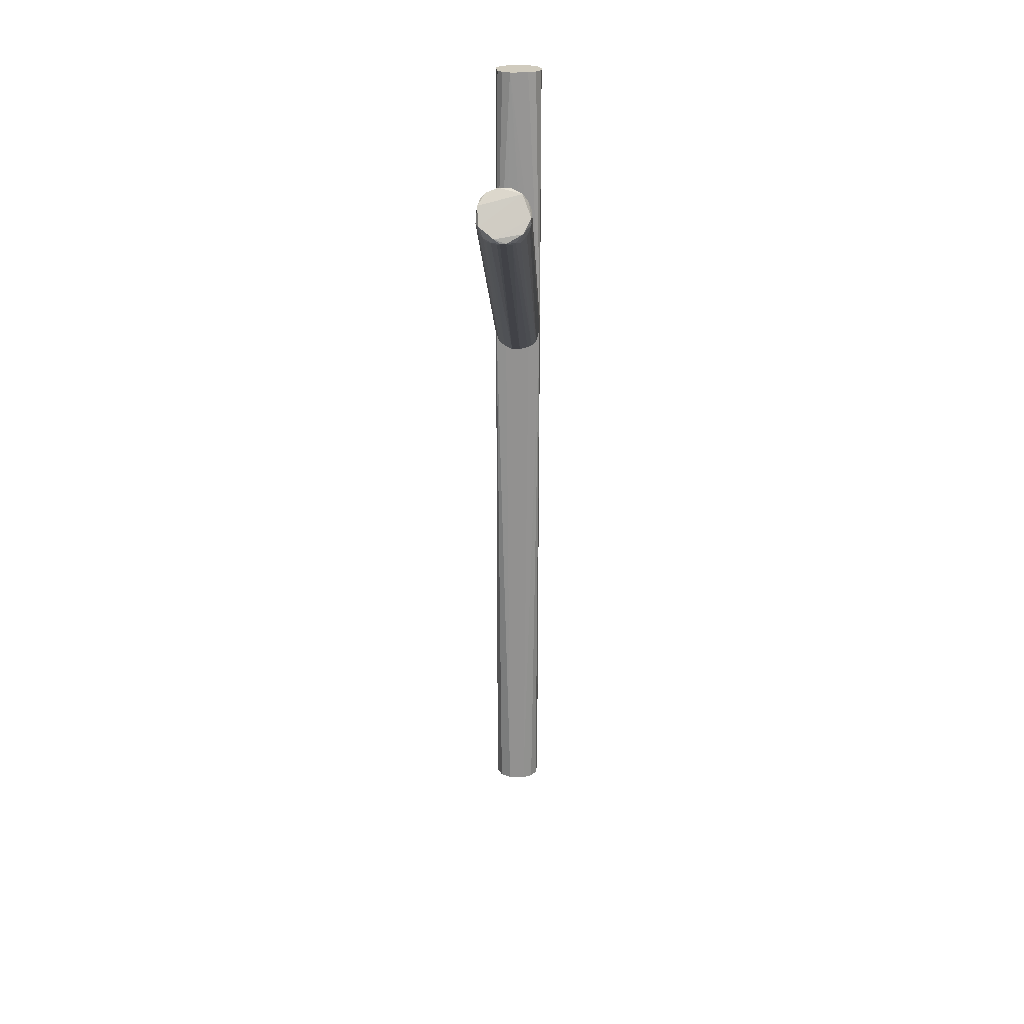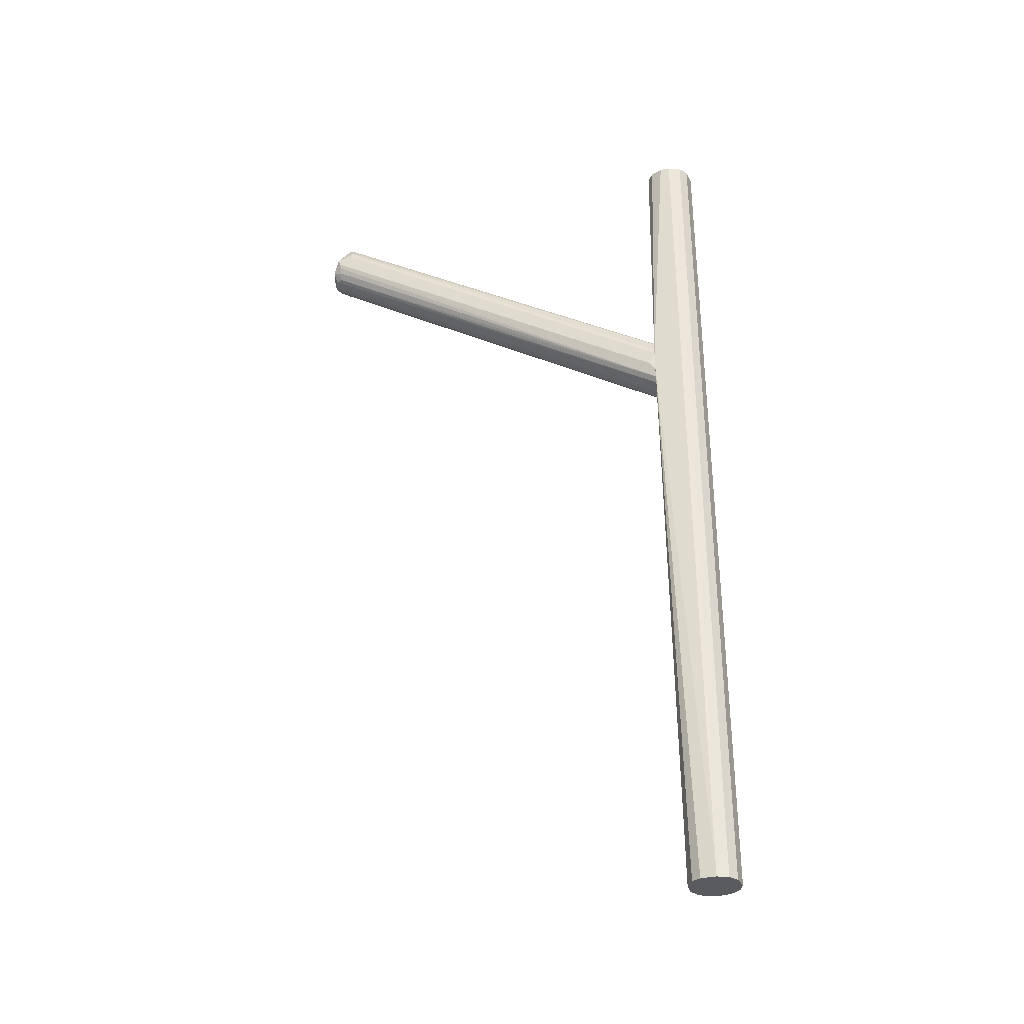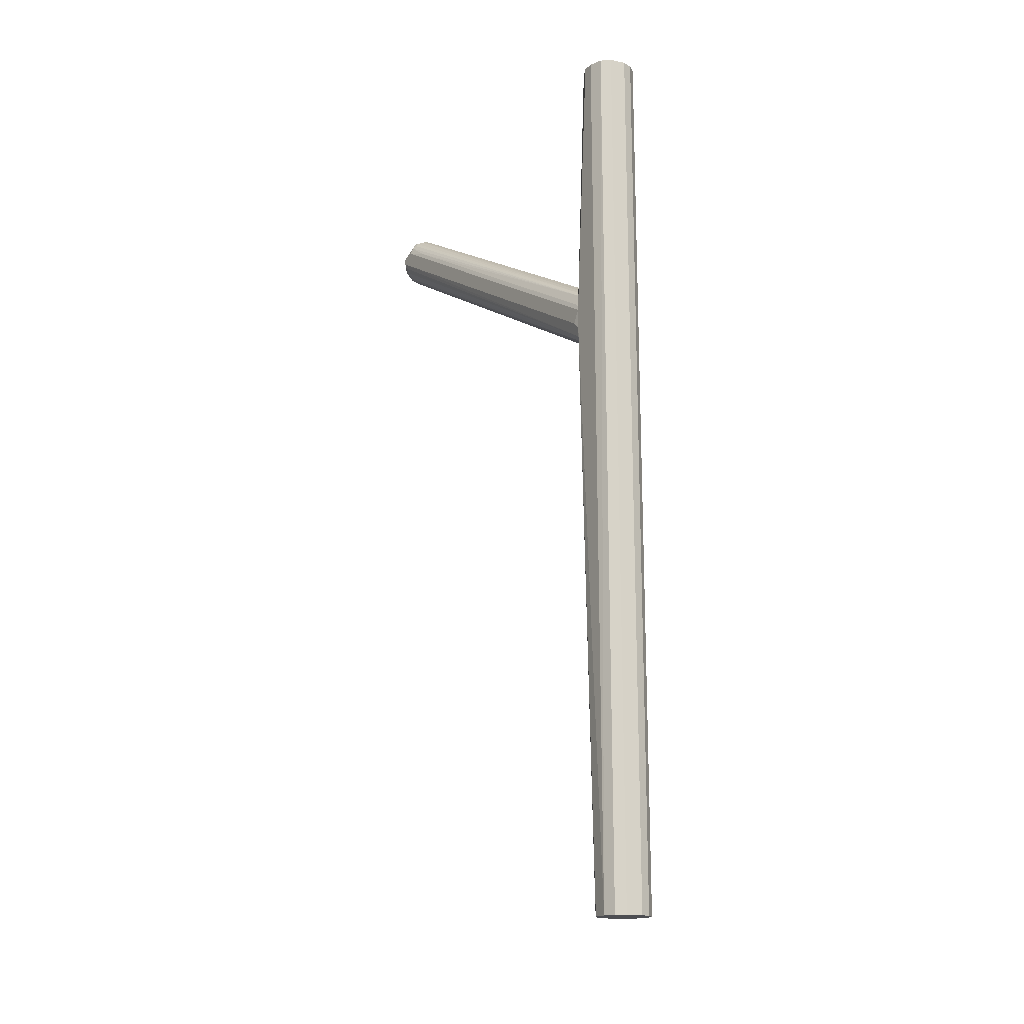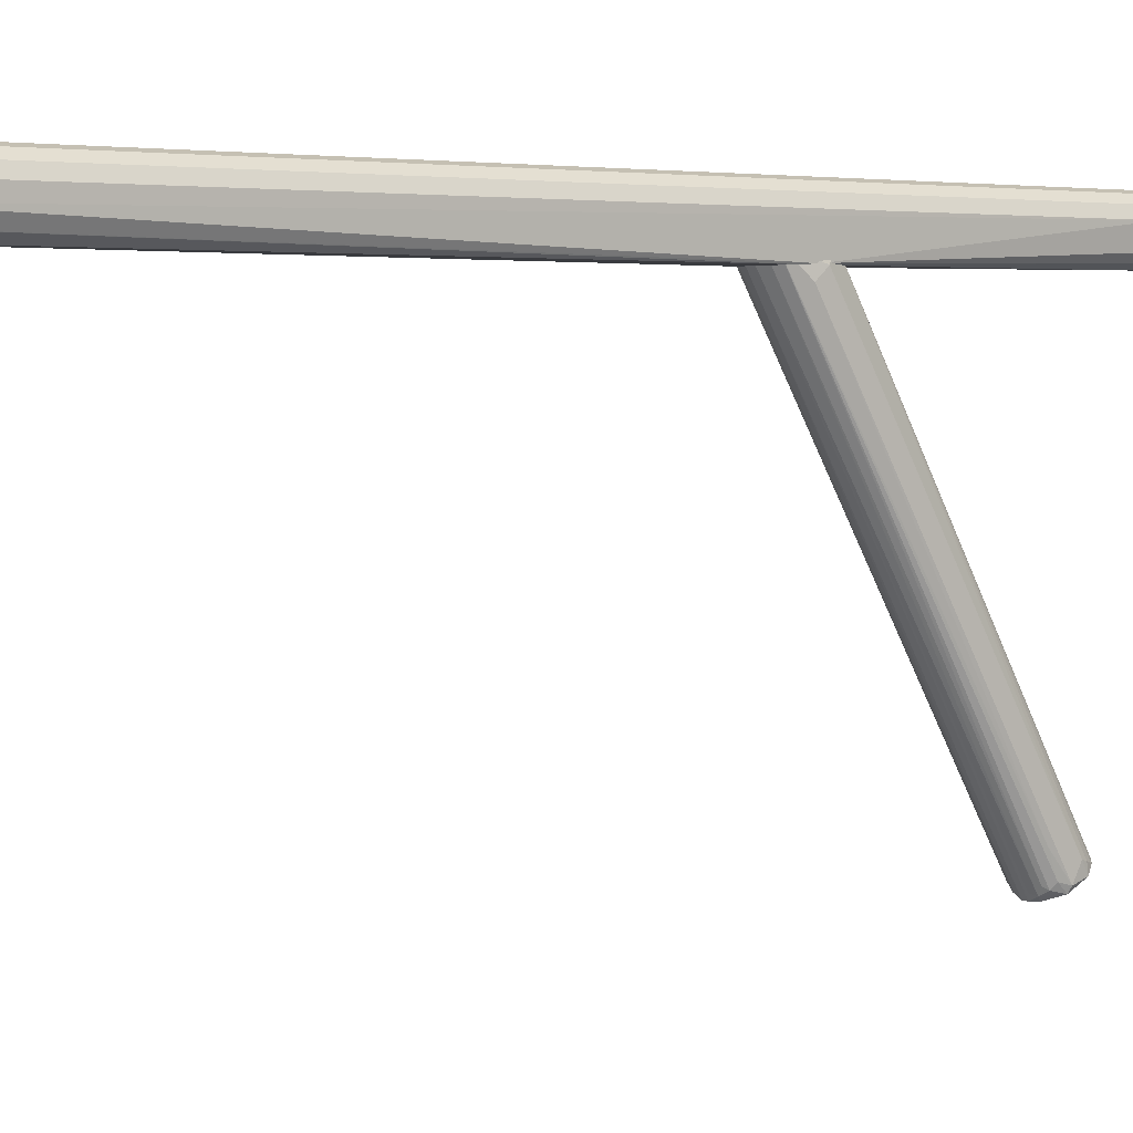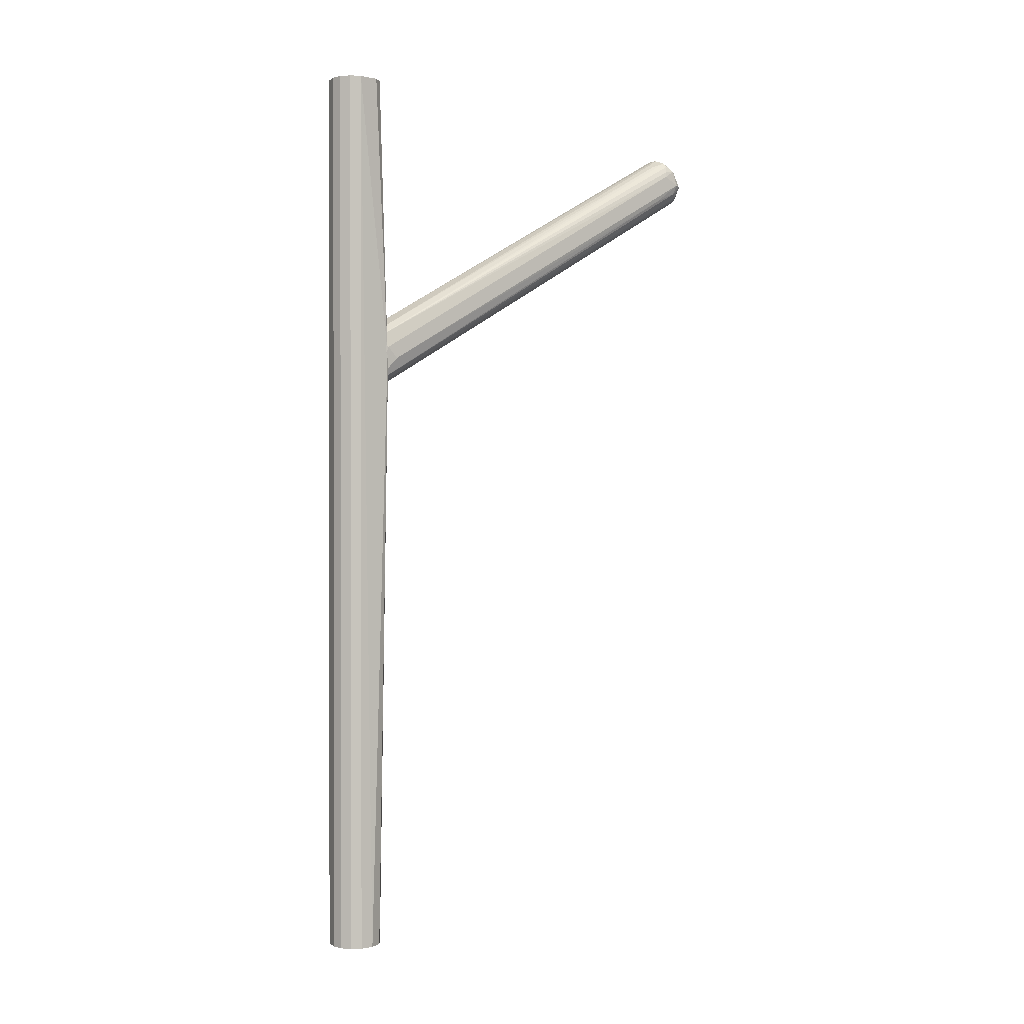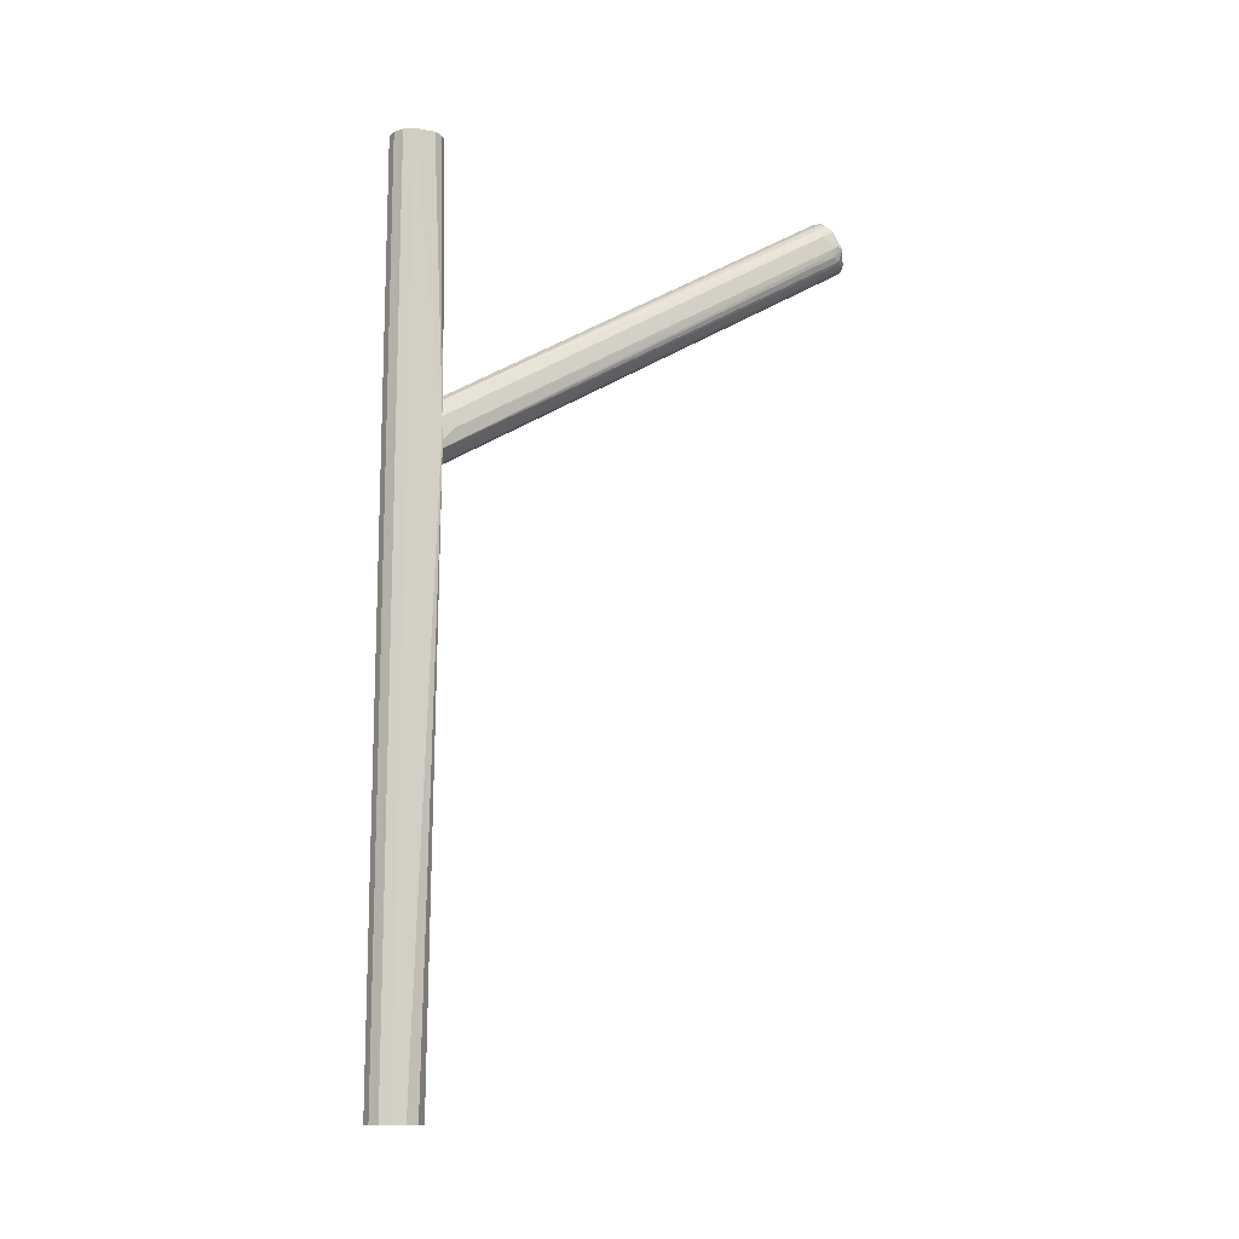
<metadata>
{"format":"obj","ext":"obj","renderer":"f3d","projection":"perspective","resolution":1024,"background":"white","views":[{"elev":23.4,"azim":2.1,"up":"+Z"},{"elev":-32.7,"azim":102.9,"up":"+Z"},{"elev":-17.1,"azim":147.9,"up":"+Z"},{"elev":3.4,"azim":-127.2,"up":"+Y"},{"elev":0.6,"azim":-123.6,"up":"+Z"},{"elev":-13.0,"azim":-105.0,"up":"+Z"}]}
</metadata>
<code>
o hull_0
v 0.003561 0.006485 -0.000197
v 0.003561 0.006485 0.2502
v -0.003548 0.006485 -0.000197
v -0.003548 0.006485 0.2502
v -0.005916 0.00451 -0.000197
v -0.005916 0.00451 0.2502
v -0.003635 -0.007517 0.1642
v -0.006707 -0.007337 0.1673
v 0.005535 -0.004965 0.2502
v 0.002376 -0.006941 -0.000197
v 0.005141 -0.005361 -0.000197
v -0.002362 -0.006941 -0.000197
v -0.002362 -0.006941 0.2502
v -0.005521 -0.004965 -0.000197
v 0.006721 -0.002991 -0.000197
v 0.00593 0.004511 -0.000197
v 0.00593 0.004511 0.2502
v -0.000782 0.007276 -0.000197
v -0.000782 0.007276 0.2502
v -0.004732 -0.005756 0.2502
v 0.007116 0.001351 -0.000197
v 0.007116 -0.001808 0.2502
v 0.007116 0.000957 0.2502
v 0.007116 -0.007337 0.1728
v 0.007116 -0.007337 0.1688
v 0.003166 -0.006546 0.2502
v -0.006311 -0.003781 0.2502
v -0.006887 -0.007116 0.1713
v -0.007102 0.001746 -0.000197
v -0.007102 0.001746 0.2502
v -0.007102 -0.001807 -0.000197
v 0.00365 -0.00752 0.1642
f 24 32 25
f 18 15 31
f 2 30 9
f 31 15 10
f 15 18 16
f 2 9 23
f 30 31 28
f 9 30 13
f 30 2 4
f 18 31 5
f 31 10 12
f 15 16 21
f 23 24 21
f 18 2 1
f 2 16 1
f 16 18 1
f 16 2 17
f 2 23 17
f 21 16 17
f 23 21 17
f 30 28 27
f 13 30 27
f 2 18 19
f 4 2 19
f 18 4 19
f 28 31 14
f 31 12 14
f 31 30 29
f 30 5 29
f 5 31 29
f 30 4 6
f 5 30 6
f 4 5 6
f 4 18 3
f 5 4 3
f 18 5 3
f 10 15 11
f 24 9 26
f 9 13 26
f 13 24 26
f 23 9 22
f 9 24 22
f 24 23 22
f 13 7 32
f 24 13 32
f 7 12 32
f 12 10 32
f 7 13 8
f 12 7 8
f 28 14 8
f 14 12 8
f 27 28 20
f 13 27 20
f 8 13 20
f 28 8 20
f 15 21 25
f 21 24 25
f 11 15 25
f 10 11 25
f 32 10 25
o hull_1
v 0.000425 -0.006891 0.1799
v 0.004626 -0.005122 0.1773
v -0.005916 -0.1108 0.236
v -0.006707 -0.11 0.234
v -0.006707 -0.1128 0.2344
v -0.006707 -0.1068 0.2245
v 0.005535 -0.1084 0.2352
v 0.002376 -0.1151 0.2249
v 0.002376 -0.1037 0.2348
v -0.003151 -0.1159 0.2257
v 0.001585 -0.1096 0.2383
v -0.001702 -0.00669 0.1615
v -0.003755 -0.005792 0.1783
v -0.001177 -0.108 0.2376
v 0.001191 -0.108 0.2376
v 0.004701 -0.005056 0.162
v -0.002362 -0.1171 0.2269
v -0.002362 -0.1065 0.2364
v -0.006312 -0.1132 0.2273
v -0.006312 -0.1155 0.2297
v 0.006721 -0.008143 0.1752
v 0.006721 -0.1136 0.2285
v 0.006721 -0.1025 0.2297
v -0.005951 -0.003494 0.1625
v 0.00593 -0.1136 0.2269
v 0.006076 -0.003276 0.1623
v -0.0041 -0.005553 0.1622
v -0.000782 -0.1171 0.2257
v -0.001573 -0.1155 0.2249
v -0.001573 -0.1096 0.2383
v -0.003941 -0.1065 0.2356
v -0.004732 -0.1104 0.2372
v -0.006058 -0.00331 0.1753
v 0.004351 -0.114 0.2253
v -0.005126 -0.1147 0.2265
v 0.005475 -0.004201 0.176
v 0.007116 -0.1104 0.2328
v 0.007116 -0.009325 0.1696
v 0.007116 -0.1144 0.2316
v 0.007116 -0.114 0.2301
v 0.007116 -0.007337 0.1732
v 0.006325 -0.11 0.2348
v 0.003166 -0.1159 0.2257
v 0.003166 -0.1084 0.2372
v 0.000839 -0.006853 0.1617
v 0.003312 -0.006058 0.1785
v 0.003312 -0.006058 0.162
v -0.007102 -0.01011 0.17
v -0.007102 -0.114 0.2301
v -0.007102 -0.1096 0.2324
v -0.007102 -0.007337 0.1732
v 0.00514 -0.1163 0.2281
v -0.004337 -0.114 0.2253
v 0.004746 -0.1112 0.2372
v 0.004746 -0.1096 0.2368
v 0.000796 -0.1171 0.2257
f 49 42 60
f 65 58 56
f 73 58 68
f 58 65 68
f 65 56 83
f 83 81 82
f 65 83 82
f 56 58 44
f 77 88 44
f 58 73 70
f 73 71 70
f 81 83 80
f 83 56 80
f 33 65 45
f 45 65 63
f 58 66 48
f 44 58 48
f 77 44 48
f 71 73 69
f 74 71 69
f 81 51 52
f 76 43 87
f 88 77 40
f 43 62 86
f 71 74 86
f 74 87 86
f 87 43 86
f 85 56 59
f 56 44 59
f 58 54 57
f 66 58 57
f 44 61 42
f 85 59 42
f 59 44 42
f 82 81 37
f 81 52 37
f 86 62 37
f 52 86 37
f 73 68 53
f 69 73 53
f 57 54 84
f 66 57 84
f 65 33 34
f 68 65 34
f 33 78 34
f 78 76 34
f 87 68 34
f 76 87 34
f 54 58 72
f 58 70 72
f 70 71 72
f 84 54 72
f 71 84 72
f 56 85 67
f 51 56 67
f 52 51 67
f 42 52 67
f 85 42 67
f 62 43 46
f 33 45 46
f 65 35 64
f 63 65 64
f 37 62 64
f 35 37 64
f 35 65 36
f 65 82 36
f 37 35 36
f 82 37 36
f 68 74 55
f 74 69 55
f 53 68 55
f 69 53 55
f 81 80 38
f 80 56 38
f 51 81 38
f 56 51 38
f 45 63 50
f 62 46 50
f 46 45 50
f 63 64 50
f 64 62 50
f 77 48 79
f 40 77 79
f 48 40 79
f 43 76 41
f 78 33 41
f 76 78 41
f 71 86 49
f 86 52 49
f 52 42 49
f 84 71 49
f 88 84 49
f 46 43 47
f 33 46 47
f 43 41 47
f 41 33 47
f 74 68 39
f 87 74 39
f 68 87 39
f 48 66 75
f 88 40 75
f 40 48 75
f 84 88 75
f 66 84 75
f 44 88 60
f 61 44 60
f 42 61 60
f 88 49 60

</code>
